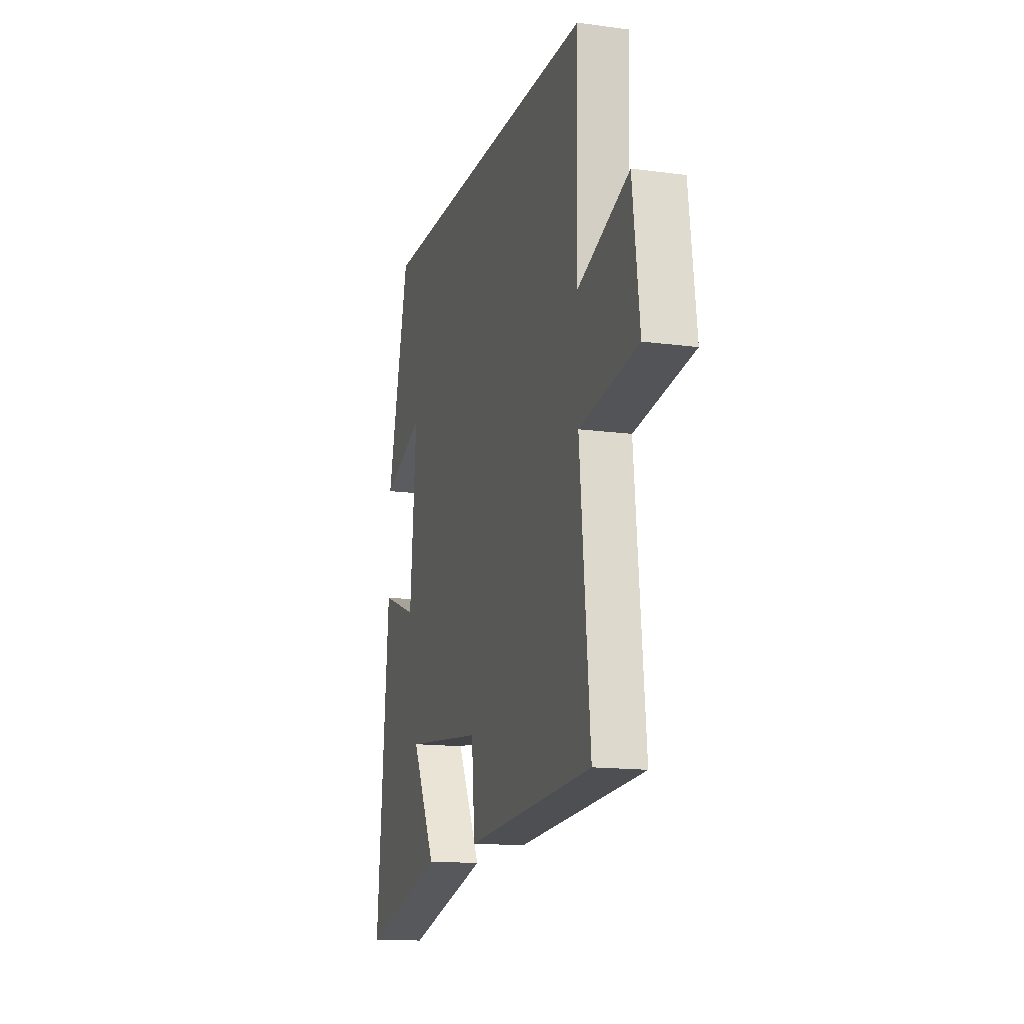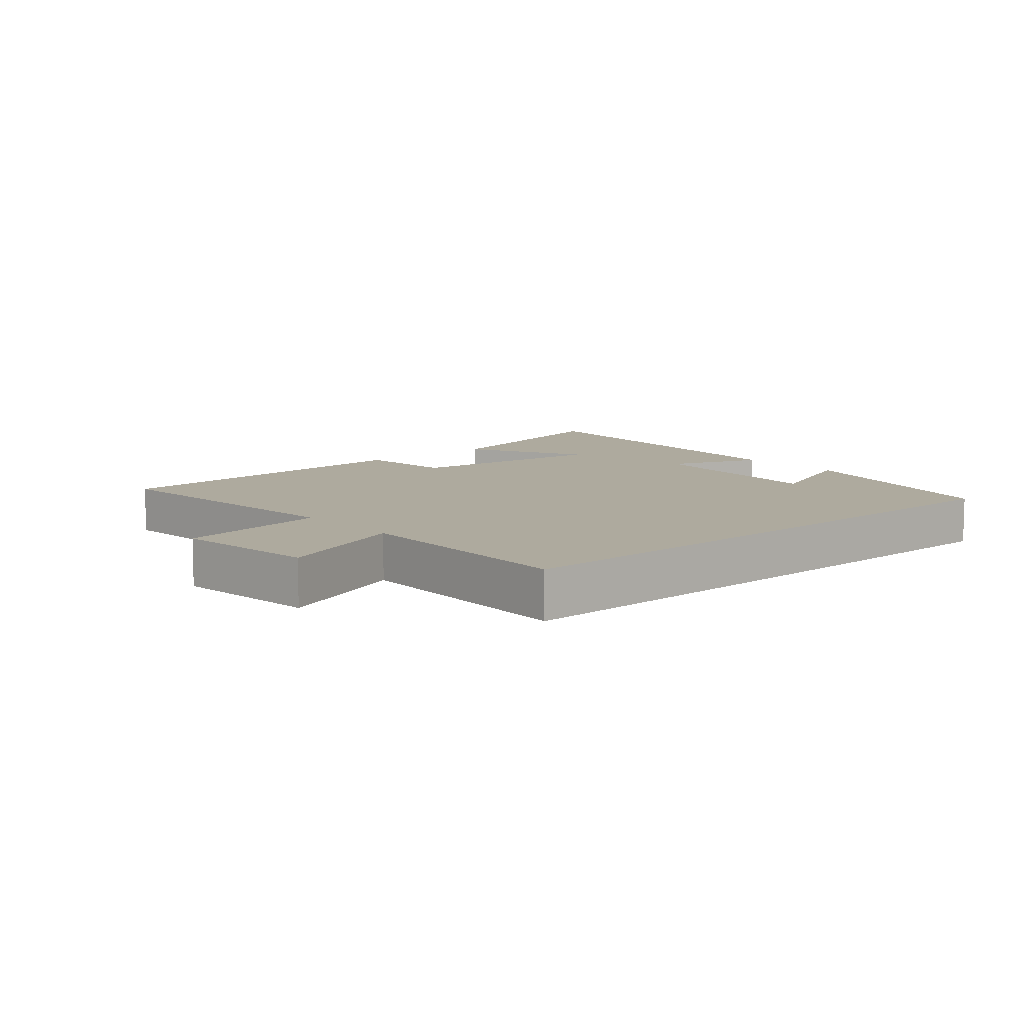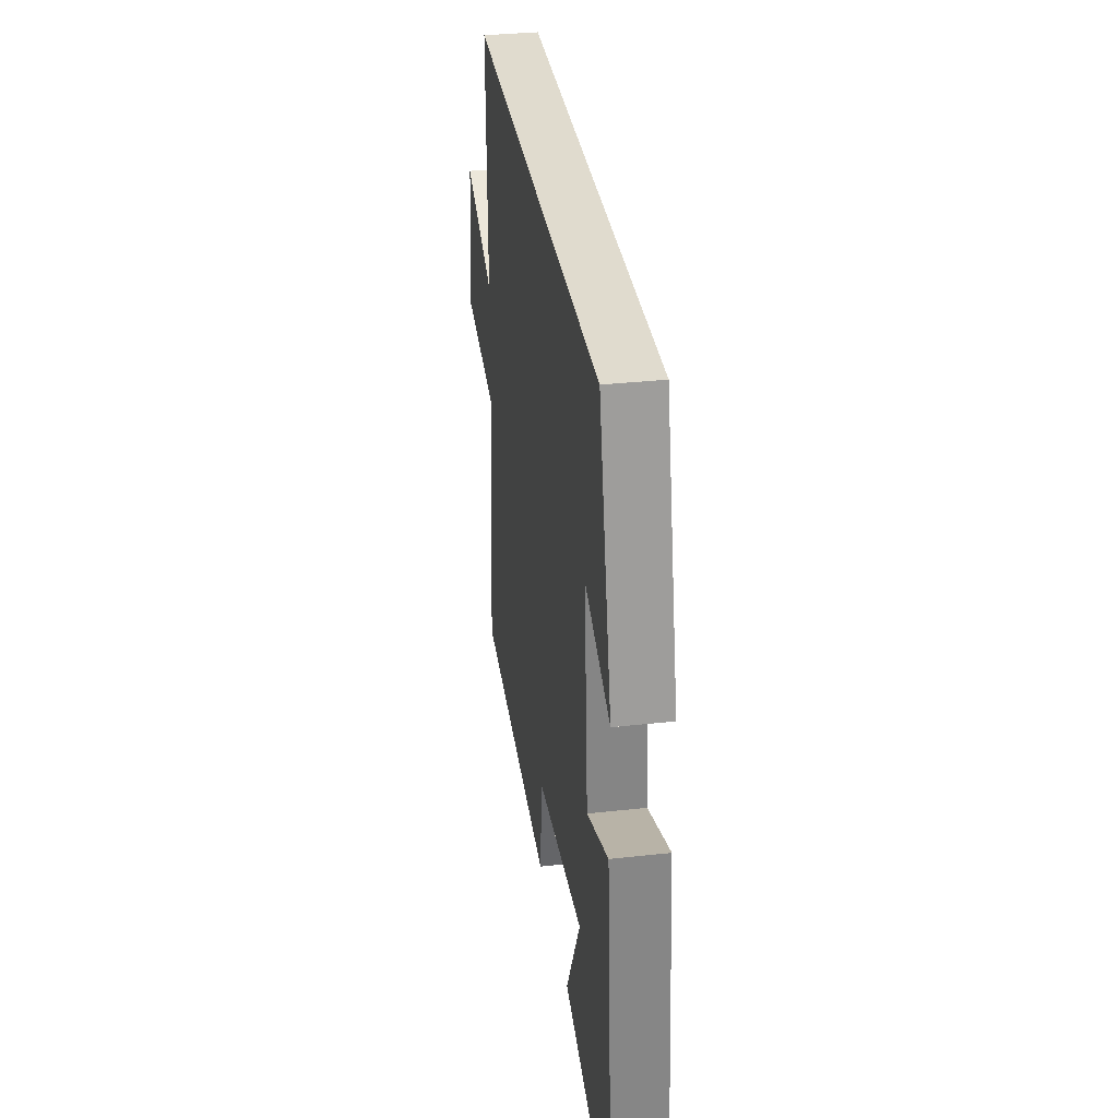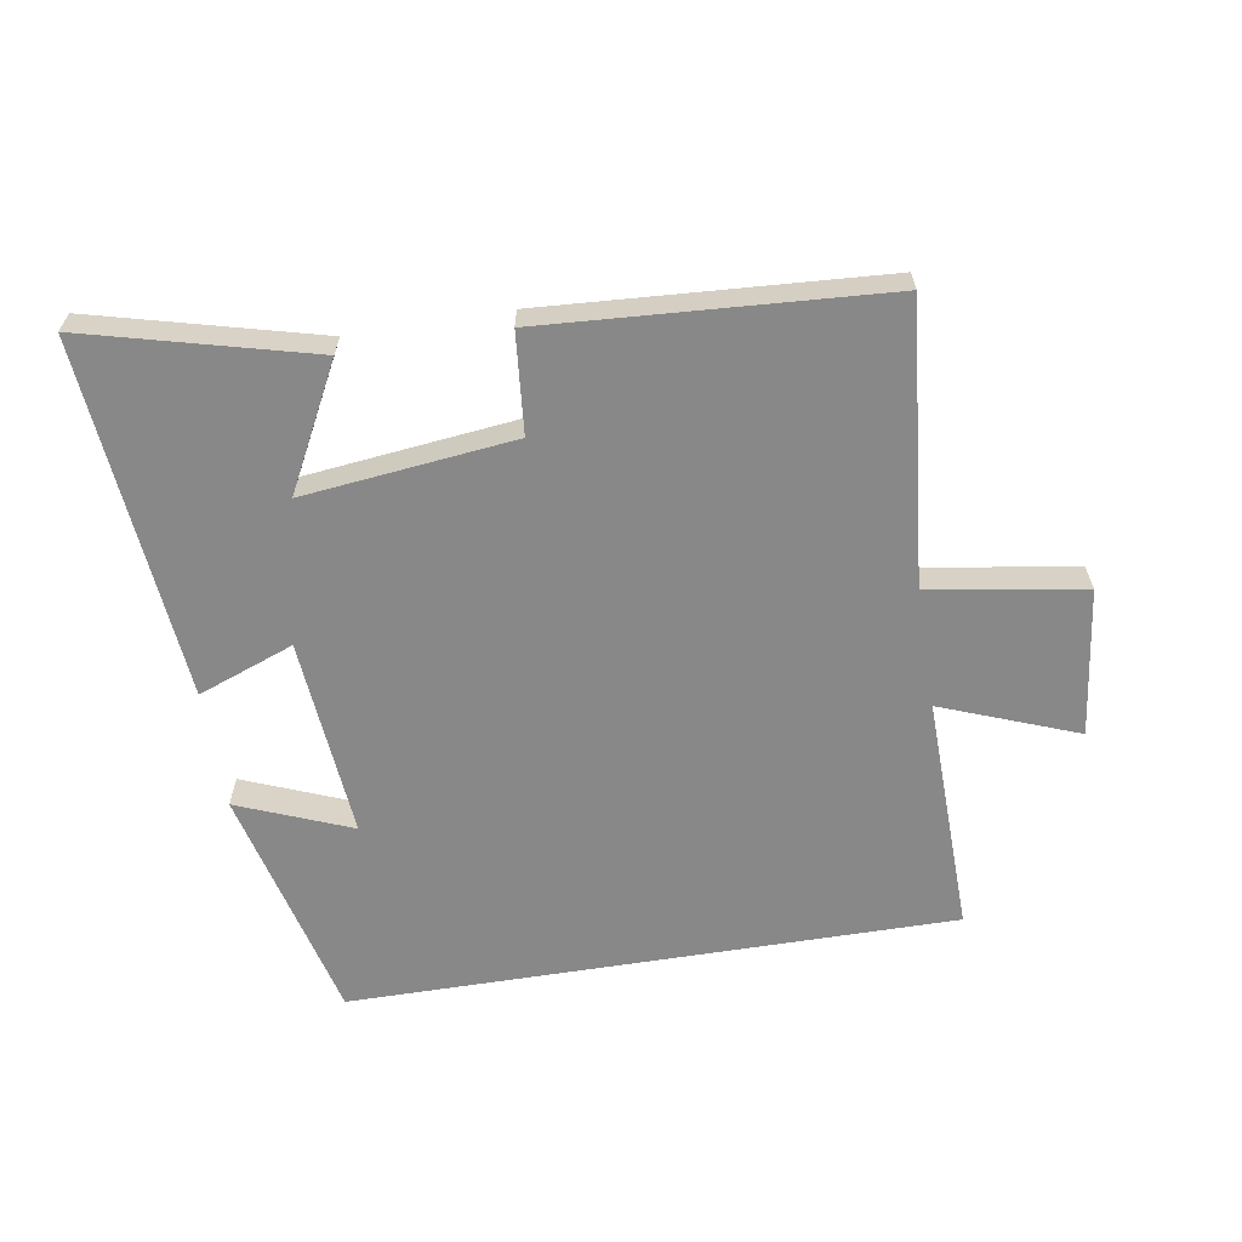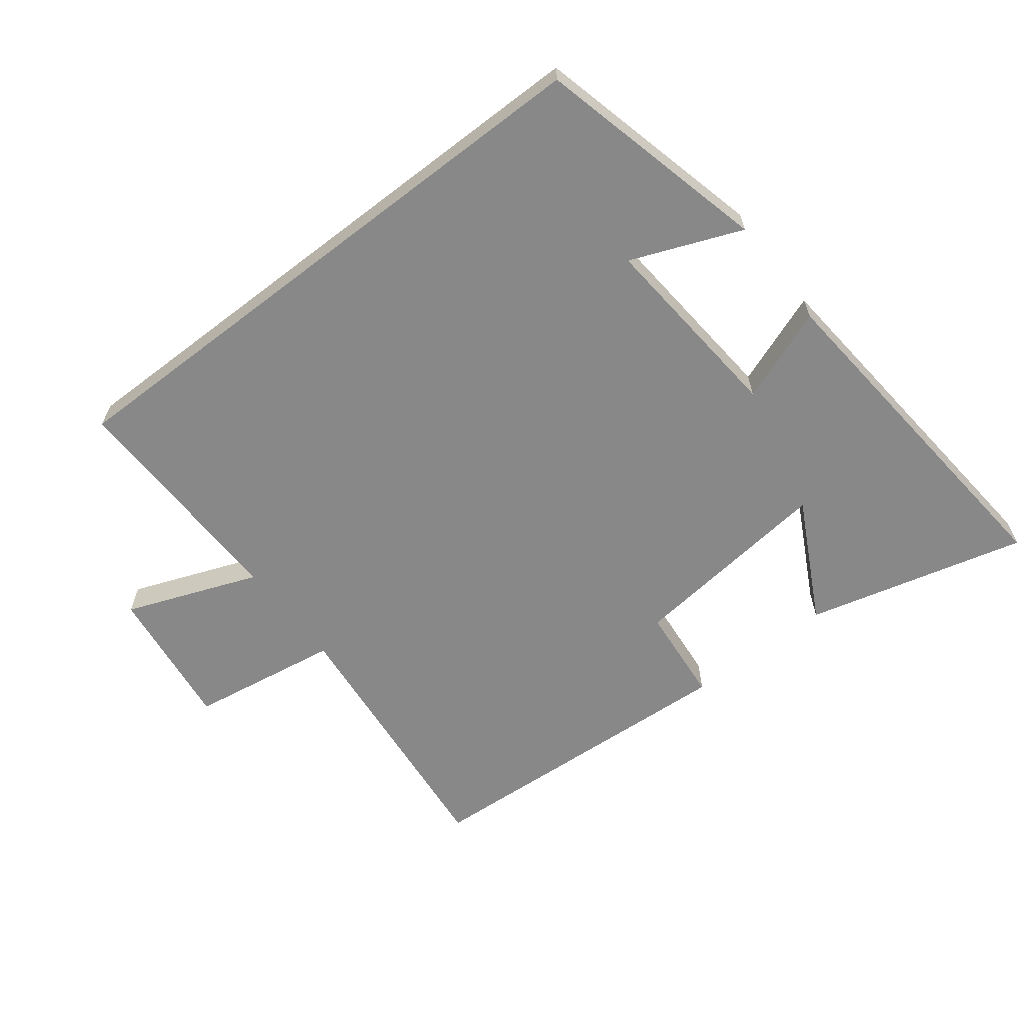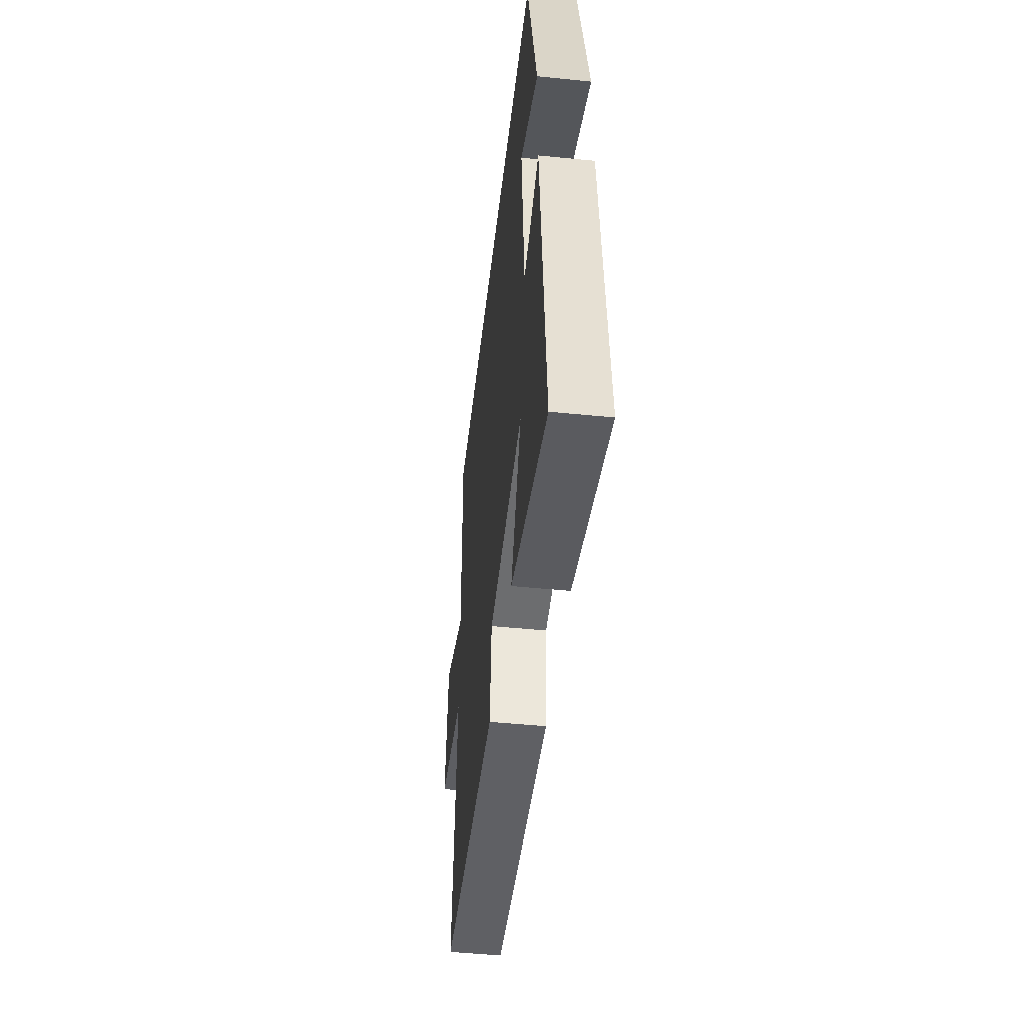
<metadata>
{"format":"obj","ext":"obj","renderer":"f3d","projection":"perspective","resolution":1024,"background":"white","views":[{"elev":-14.7,"azim":-106.4,"up":"+Z"},{"elev":9.3,"azim":-41.0,"up":"+Y"},{"elev":33.7,"azim":81.4,"up":"+Z"},{"elev":-62.8,"azim":-170.8,"up":"+Y"},{"elev":-62.9,"azim":37.6,"up":"+Y"},{"elev":-47.4,"azim":83.5,"up":"+Z"}]}
</metadata>
<code>
v -0.541 0.07 -0.468
v -0.5 0.07 -0.044
v -0.734 0.07 -0.007
v -0.706 0.07 0.217
v -0.5 0.07 0.138
v -0.508 0.07 0.5
v 0.411 0.07 0.5
v 0.5 0.07 0.138
v 0.328 0.07 0.207
v 0.354 0.07 -0.097
v 0.5 0.07 -0.042
v 0.55 0.07 -0.588
v 0.208 0.07 -0.5
v 0.306 0.07 -0.312
v -0.014 0.07 -0.348
v -0.028 0.07 -0.5
v -0.541 0 -0.468
v -0.5 0 -0.044
v -0.734 0 -0.007
v -0.706 0 0.217
v -0.5 0 0.138
v -0.508 0 0.5
v 0.411 0 0.5
v 0.5 0 0.138
v 0.328 0 0.207
v 0.354 0 -0.097
v 0.5 0 -0.042
v 0.55 0 -0.588
v 0.208 0 -0.5
v 0.306 0 -0.312
v -0.014 0 -0.348
v -0.028 0 -0.5
f 15 16 1 2
f 14 15 2
f 11 12 13 14
f 10 11 14
f 9 10 14 2
f 7 8 9
f 5 6 7 9
f 5 9 2 3
f 3 4 5
f 18 17 32 31
f 18 31 30
f 30 29 28 27
f 30 27 26
f 18 30 26 25
f 25 24 23
f 25 23 22 21
f 19 18 25 21
f 21 20 19
f 1 17 18 2
f 2 18 19 3
f 3 19 20 4
f 4 20 21 5
f 5 21 22 6
f 6 22 23 7
f 7 23 24 8
f 8 24 25 9
f 9 25 26 10
f 10 26 27 11
f 11 27 28 12
f 12 28 29 13
f 13 29 30 14
f 14 30 31 15
f 15 31 32 16
f 16 32 17 1

</code>
